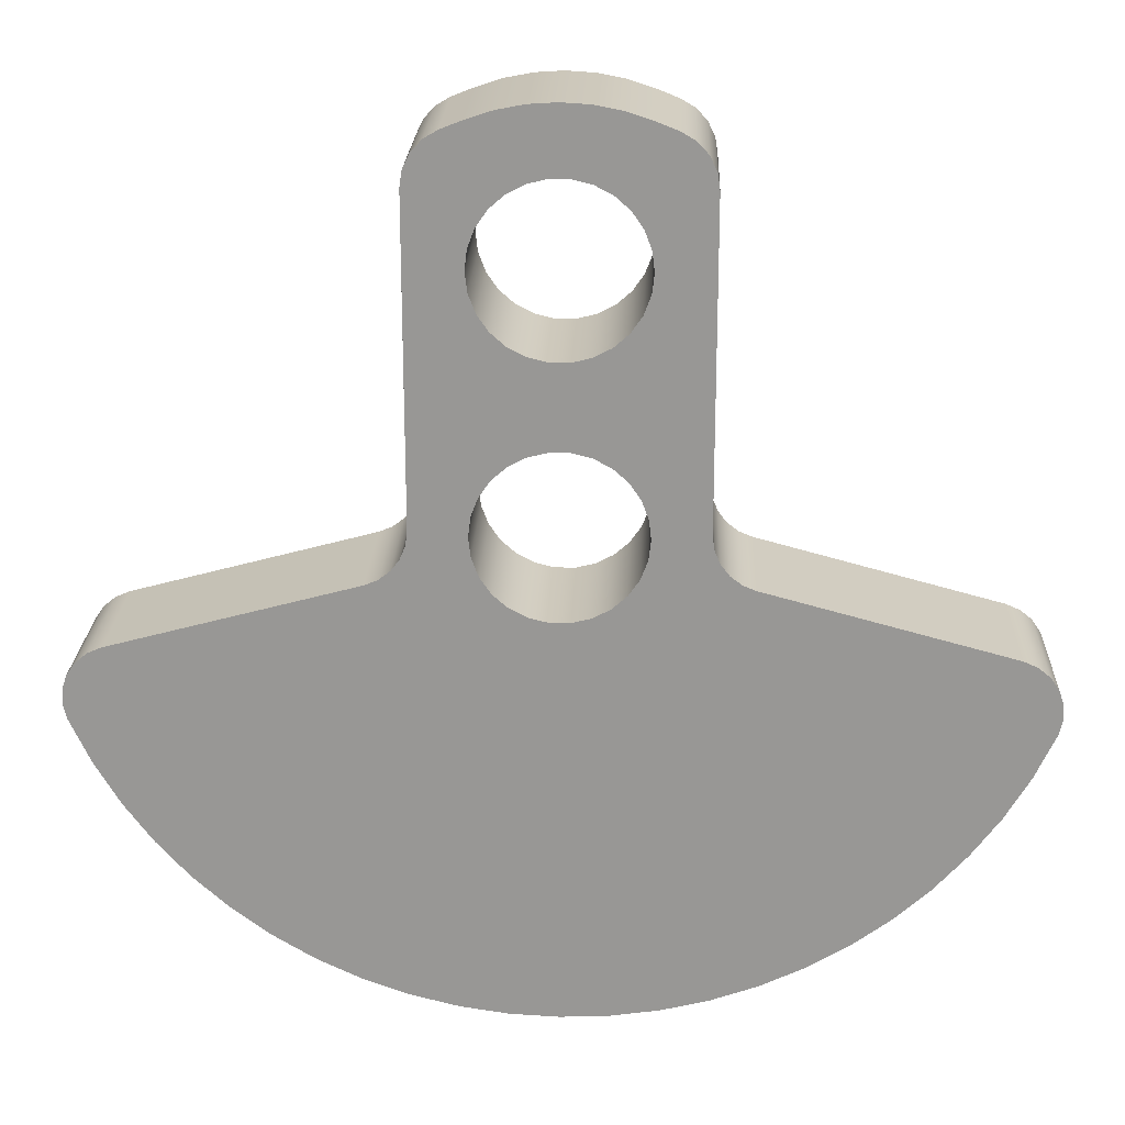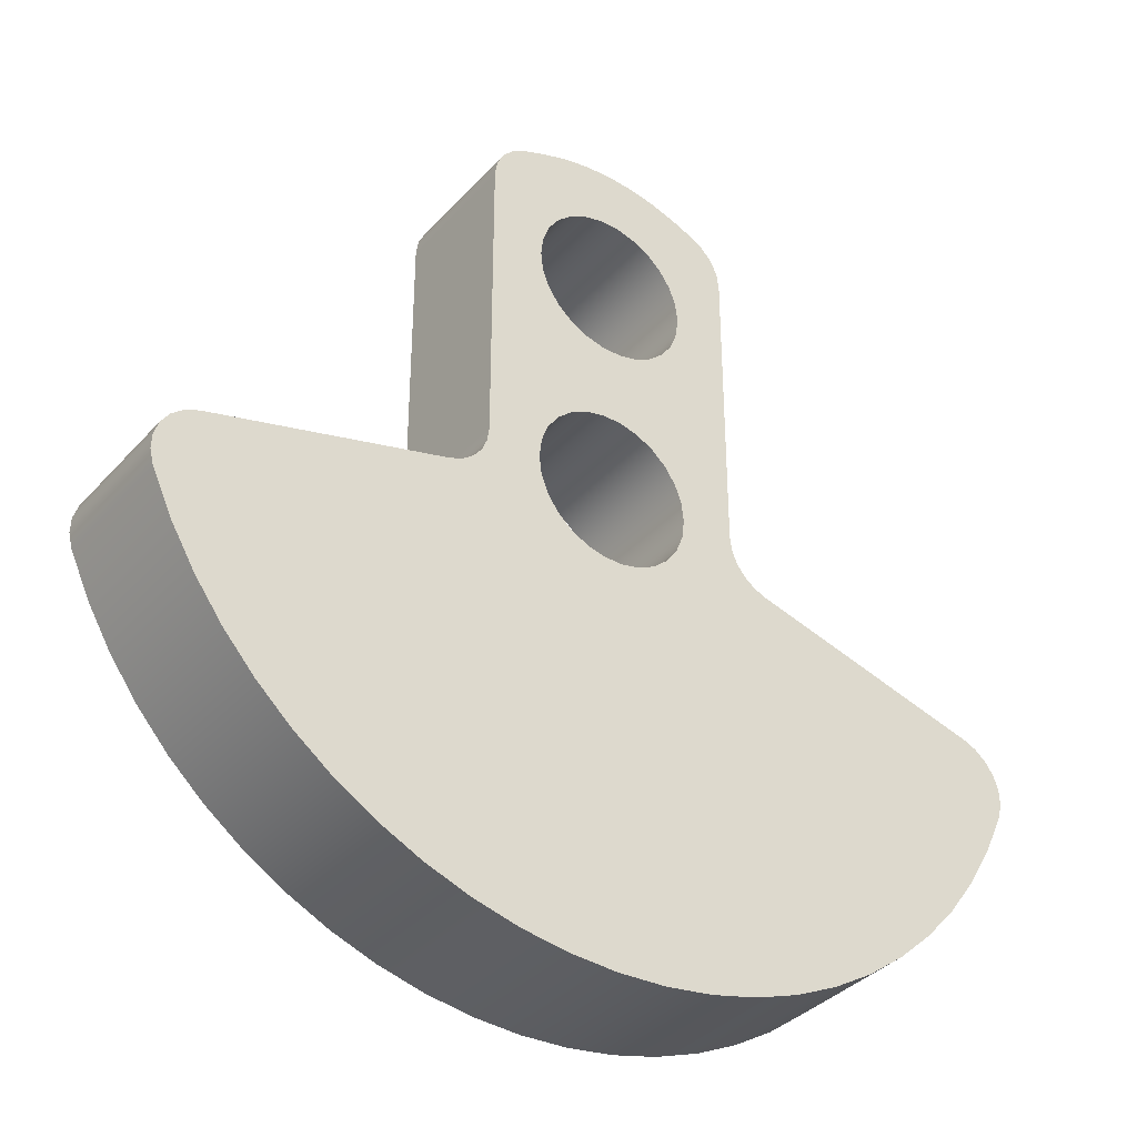
<metadata>
{"format":"obj","ext":"obj","renderer":"f3d","projection":"perspective","resolution":1024,"background":"white","views":[{"elev":21.5,"azim":-177.8,"up":"+Y"},{"elev":-36.3,"azim":-36.1,"up":"+Y"}]}
</metadata>
<code>
v -0.6 1.8 1
v -0.5826 1.656 1
v -0.5313 1.521 1
v -0.4491 1.402 1
v -0.3408 1.306 1
v -0.2128 1.239 1
v -0.07232 1.204 1
v 0.07232 1.204 1
v 0.2128 1.239 1
v 0.3408 1.306 1
v 0.4491 1.402 1
v 0.5313 1.521 1
v 0.5826 1.656 1
v 0.6 1.8 1
v 0.5826 1.944 1
v 0.5313 2.079 1
v 0.4491 2.198 1
v 0.3408 2.294 1
v 0.2128 2.361 1
v 0.07232 2.396 1
v -0.07232 2.396 1
v -0.2128 2.361 1
v -0.3408 2.294 1
v -0.4491 2.198 1
v -0.5313 2.079 1
v -0.5826 1.944 1
v -0.6 1.8 0
v -0.5826 1.944 0
v -0.5313 2.079 0
v -0.4491 2.198 0
v -0.3408 2.294 0
v -0.2128 2.361 0
v -0.07232 2.396 0
v 0.07232 2.396 0
v 0.2128 2.361 0
v 0.3408 2.294 0
v 0.4491 2.198 0
v 0.5313 2.079 0
v 0.5826 1.944 0
v 0.6 1.8 0
v 0.5826 1.656 0
v 0.5313 1.521 0
v 0.4491 1.402 0
v 0.3408 1.306 0
v 0.2128 1.239 0
v 0.07232 1.204 0
v -0.07232 1.204 0
v -0.2128 1.239 0
v -0.3408 1.306 0
v -0.4491 1.402 0
v -0.5313 1.521 0
v -0.5826 1.656 0
v -0.6 1.8 1
v -0.6 1.8 0
v -0.6 7.348e-17 1
v -0.5826 -0.1436 1
v -0.5313 -0.2788 1
v -0.4491 -0.3979 1
v -0.3408 -0.4938 1
v -0.2128 -0.561 1
v -0.07232 -0.5956 1
v 0.07232 -0.5956 1
v 0.2128 -0.561 1
v 0.3408 -0.4938 1
v 0.4491 -0.3979 1
v 0.5313 -0.2788 1
v 0.5826 -0.1436 1
v 0.6 0 1
v 0.5826 0.1436 1
v 0.5313 0.2788 1
v 0.4491 0.3979 1
v 0.3408 0.4938 1
v 0.2128 0.561 1
v 0.07232 0.5956 1
v -0.07232 0.5956 1
v -0.2128 0.561 1
v -0.3408 0.4938 1
v -0.4491 0.3979 1
v -0.5313 0.2788 1
v -0.5826 0.1436 1
v -0.6 7.348e-17 0
v -0.5826 0.1436 0
v -0.5313 0.2788 0
v -0.4491 0.3979 0
v -0.3408 0.4938 0
v -0.2128 0.561 0
v -0.07232 0.5956 0
v 0.07232 0.5956 0
v 0.2128 0.561 0
v 0.3408 0.4938 0
v 0.4491 0.3979 0
v 0.5313 0.2788 0
v 0.5826 0.1436 0
v 0.6 0 0
v 0.5826 -0.1436 0
v 0.5313 -0.2788 0
v 0.4491 -0.3979 0
v 0.3408 -0.4938 0
v 0.2128 -0.561 0
v 0.07232 -0.5956 0
v -0.07232 -0.5956 0
v -0.2128 -0.561 0
v -0.3408 -0.4938 0
v -0.4491 -0.3979 0
v -0.5313 -0.2788 0
v -0.5826 -0.1436 0
v -0.6 7.348e-17 1
v -0.6 7.348e-17 0
v 1 0.03898 0
v 1 2.329 0
v 1 2.329 1
v 1 0.03898 1
v 1.296 -0.3474 0
v 1.2 -0.3074 0
v 1.117 -0.2439 0
v 1.054 -0.161 0
v 1.014 -0.06455 0
v 1 0.03898 0
v 1 0.03898 1
v 1.014 -0.06455 1
v 1.054 -0.161 1
v 1.117 -0.2439 1
v 1.2 -0.3074 1
v 1.296 -0.3474 1
v 3.067 -0.8217 0
v 1.296 -0.3474 0
v 1.296 -0.3474 1
v 3.067 -0.8217 1
v 3.334 -1.359 0
v 3.361 -1.25 0
v 3.357 -1.137 0
v 3.321 -1.03 0
v 3.258 -0.9373 0
v 3.17 -0.8659 0
v 3.067 -0.8217 0
v 3.067 -0.8217 1
v 3.17 -0.8659 1
v 3.258 -0.9373 1
v 3.321 -1.03 1
v 3.357 -1.137 1
v 3.361 -1.25 1
v 3.334 -1.359 1
v -3.334 -1.359 0
v -3.184 -1.681 0
v -3.003 -1.986 0
v -2.792 -2.272 0
v -2.555 -2.536 0
v -2.293 -2.775 0
v -2.008 -2.988 0
v -1.704 -3.171 0
v -1.384 -3.323 0
v -1.05 -3.444 0
v -0.7056 -3.53 0
v -0.3545 -3.583 0
v 2.527e-07 -3.6 0
v 0.3545 -3.583 0
v 0.7056 -3.53 0
v 1.05 -3.444 0
v 1.384 -3.323 0
v 1.704 -3.171 0
v 2.008 -2.988 0
v 2.293 -2.775 0
v 2.555 -2.536 0
v 2.792 -2.272 0
v 3.003 -1.986 0
v 3.184 -1.681 0
v 3.334 -1.359 0
v 3.334 -1.359 1
v 3.184 -1.681 1
v 3.003 -1.986 1
v 2.792 -2.272 1
v 2.555 -2.536 1
v 2.293 -2.775 1
v 2.008 -2.988 1
v 1.704 -3.171 1
v 1.384 -3.323 1
v 1.05 -3.444 1
v 0.7056 -3.53 1
v 0.3545 -3.583 1
v 2.527e-07 -3.6 1
v -0.3545 -3.583 1
v -0.7056 -3.53 1
v -1.05 -3.444 1
v -1.384 -3.323 1
v -1.704 -3.171 1
v -2.008 -2.988 1
v -2.293 -2.775 1
v -2.555 -2.536 1
v -2.792 -2.272 1
v -3.003 -1.986 1
v -3.184 -1.681 1
v -3.334 -1.359 1
v -3.067 -0.8217 0
v -3.17 -0.8659 0
v -3.258 -0.9373 0
v -3.321 -1.03 0
v -3.357 -1.137 0
v -3.361 -1.25 0
v -3.334 -1.359 0
v -3.334 -1.359 1
v -3.361 -1.25 1
v -3.357 -1.137 1
v -3.321 -1.03 1
v -3.258 -0.9373 1
v -3.17 -0.8659 1
v -3.067 -0.8217 1
v -1.296 -0.3474 0
v -3.067 -0.8217 0
v -3.067 -0.8217 1
v -1.296 -0.3474 1
v -1 0.03898 0
v -1.014 -0.06455 0
v -1.054 -0.161 0
v -1.117 -0.2439 0
v -1.2 -0.3074 0
v -1.296 -0.3474 0
v -1.296 -0.3474 1
v -1.2 -0.3074 1
v -1.117 -0.2439 1
v -1.054 -0.161 1
v -1.014 -0.06455 1
v -1 0.03898 1
v -1 2.329 0
v -1 0.03898 0
v -1 0.03898 1
v -1 2.329 1
v -0.7486 2.701 0
v -0.8509 2.641 0
v -0.9312 2.553 0
v -0.9824 2.446 0
v -1 2.329 0
v -1 2.329 1
v -0.9824 2.446 1
v -0.9312 2.553 1
v -0.8509 2.641 1
v -0.7486 2.701 1
v -0.5942 2.762 0
v -0.7486 2.701 0
v -0.7486 2.701 1
v -0.5942 2.762 1
v 0.5942 2.762 0
v 0.4015 2.826 0
v 0.2024 2.864 0
v -2.908e-08 2.877 0
v -0.2024 2.864 0
v -0.4015 2.826 0
v -0.5942 2.762 0
v -0.5942 2.762 1
v -0.4015 2.826 1
v -0.2024 2.864 1
v -2.908e-08 2.877 1
v 0.2024 2.864 1
v 0.4015 2.826 1
v 0.5942 2.762 1
v 0.7486 2.701 0
v 0.5942 2.762 0
v 0.5942 2.762 1
v 0.7486 2.701 1
v 1 2.329 0
v 0.9824 2.446 0
v 0.9312 2.553 0
v 0.8509 2.641 0
v 0.7486 2.701 0
v 0.7486 2.701 1
v 0.8509 2.641 1
v 0.9312 2.553 1
v 0.9824 2.446 1
v 1 2.329 1
v -0.6 7.348e-17 1
v -0.5826 0.1436 1
v -0.5313 0.2788 1
v -0.4491 0.3979 1
v -0.3408 0.4938 1
v -0.2128 0.561 1
v -0.07232 0.5956 1
v 0.07232 0.5956 1
v 0.2128 0.561 1
v 0.3408 0.4938 1
v 0.4491 0.3979 1
v 0.5313 0.2788 1
v 0.5826 0.1436 1
v 0.6 0 1
v 0.5826 -0.1436 1
v 0.5313 -0.2788 1
v 0.4491 -0.3979 1
v 0.3408 -0.4938 1
v 0.2128 -0.561 1
v 0.07232 -0.5956 1
v -0.07232 -0.5956 1
v -0.2128 -0.561 1
v -0.3408 -0.4938 1
v -0.4491 -0.3979 1
v -0.5313 -0.2788 1
v -0.5826 -0.1436 1
v -0.6 1.8 1
v -0.5826 1.944 1
v -0.5313 2.079 1
v -0.4491 2.198 1
v -0.3408 2.294 1
v -0.2128 2.361 1
v -0.07232 2.396 1
v 0.07232 2.396 1
v 0.2128 2.361 1
v 0.3408 2.294 1
v 0.4491 2.198 1
v 0.5313 2.079 1
v 0.5826 1.944 1
v 0.6 1.8 1
v 0.5826 1.656 1
v 0.5313 1.521 1
v 0.4491 1.402 1
v 0.3408 1.306 1
v 0.2128 1.239 1
v 0.07232 1.204 1
v -0.07232 1.204 1
v -0.2128 1.239 1
v -0.3408 1.306 1
v -0.4491 1.402 1
v -0.5313 1.521 1
v -0.5826 1.656 1
v 1 2.329 1
v 0.9824 2.446 1
v 0.9312 2.553 1
v 0.8509 2.641 1
v 0.7486 2.701 1
v 0.5942 2.762 1
v 0.4015 2.826 1
v 0.2024 2.864 1
v -2.908e-08 2.877 1
v -0.2024 2.864 1
v -0.4015 2.826 1
v -0.5942 2.762 1
v -0.7486 2.701 1
v -0.8509 2.641 1
v -0.9312 2.553 1
v -0.9824 2.446 1
v -1 2.329 1
v -1 0.03898 1
v -1.014 -0.06455 1
v -1.054 -0.161 1
v -1.117 -0.2439 1
v -1.2 -0.3074 1
v -1.296 -0.3474 1
v -3.067 -0.8217 1
v -3.17 -0.8659 1
v -3.258 -0.9373 1
v -3.321 -1.03 1
v -3.357 -1.137 1
v -3.361 -1.25 1
v -3.334 -1.359 1
v -3.184 -1.681 1
v -3.003 -1.986 1
v -2.792 -2.272 1
v -2.555 -2.536 1
v -2.293 -2.775 1
v -2.008 -2.988 1
v -1.704 -3.171 1
v -1.384 -3.323 1
v -1.05 -3.444 1
v -0.7056 -3.53 1
v -0.3545 -3.583 1
v 2.527e-07 -3.6 1
v 0.3545 -3.583 1
v 0.7056 -3.53 1
v 1.05 -3.444 1
v 1.384 -3.323 1
v 1.704 -3.171 1
v 2.008 -2.988 1
v 2.293 -2.775 1
v 2.555 -2.536 1
v 2.792 -2.272 1
v 3.003 -1.986 1
v 3.184 -1.681 1
v 3.334 -1.359 1
v 3.361 -1.25 1
v 3.357 -1.137 1
v 3.321 -1.03 1
v 3.258 -0.9373 1
v 3.17 -0.8659 1
v 3.067 -0.8217 1
v 1.296 -0.3474 1
v 1.2 -0.3074 1
v 1.117 -0.2439 1
v 1.054 -0.161 1
v 1.014 -0.06455 1
v 1 0.03898 1
v -0.6 7.348e-17 0
v -0.5826 -0.1436 0
v -0.5313 -0.2788 0
v -0.4491 -0.3979 0
v -0.3408 -0.4938 0
v -0.2128 -0.561 0
v -0.07232 -0.5956 0
v 0.07232 -0.5956 0
v 0.2128 -0.561 0
v 0.3408 -0.4938 0
v 0.4491 -0.3979 0
v 0.5313 -0.2788 0
v 0.5826 -0.1436 0
v 0.6 0 0
v 0.5826 0.1436 0
v 0.5313 0.2788 0
v 0.4491 0.3979 0
v 0.3408 0.4938 0
v 0.2128 0.561 0
v 0.07232 0.5956 0
v -0.07232 0.5956 0
v -0.2128 0.561 0
v -0.3408 0.4938 0
v -0.4491 0.3979 0
v -0.5313 0.2788 0
v -0.5826 0.1436 0
v -0.6 1.8 0
v -0.5826 1.656 0
v -0.5313 1.521 0
v -0.4491 1.402 0
v -0.3408 1.306 0
v -0.2128 1.239 0
v -0.07232 1.204 0
v 0.07232 1.204 0
v 0.2128 1.239 0
v 0.3408 1.306 0
v 0.4491 1.402 0
v 0.5313 1.521 0
v 0.5826 1.656 0
v 0.6 1.8 0
v 0.5826 1.944 0
v 0.5313 2.079 0
v 0.4491 2.198 0
v 0.3408 2.294 0
v 0.2128 2.361 0
v 0.07232 2.396 0
v -0.07232 2.396 0
v -0.2128 2.361 0
v -0.3408 2.294 0
v -0.4491 2.198 0
v -0.5313 2.079 0
v -0.5826 1.944 0
v 0.7486 2.701 0
v 0.8509 2.641 0
v 0.9312 2.553 0
v 0.9824 2.446 0
v 1 2.329 0
v 1 0.03898 0
v 1.014 -0.06455 0
v 1.054 -0.161 0
v 1.117 -0.2439 0
v 1.2 -0.3074 0
v 1.296 -0.3474 0
v 3.067 -0.8217 0
v 3.17 -0.8659 0
v 3.258 -0.9373 0
v 3.321 -1.03 0
v 3.357 -1.137 0
v 3.361 -1.25 0
v 3.334 -1.359 0
v 3.184 -1.681 0
v 3.003 -1.986 0
v 2.792 -2.272 0
v 2.555 -2.536 0
v 2.293 -2.775 0
v 2.008 -2.988 0
v 1.704 -3.171 0
v 1.384 -3.323 0
v 1.05 -3.444 0
v 0.7056 -3.53 0
v 0.3545 -3.583 0
v 2.527e-07 -3.6 0
v -0.3545 -3.583 0
v -0.7056 -3.53 0
v -1.05 -3.444 0
v -1.384 -3.323 0
v -1.704 -3.171 0
v -2.008 -2.988 0
v -2.293 -2.775 0
v -2.555 -2.536 0
v -2.792 -2.272 0
v -3.003 -1.986 0
v -3.184 -1.681 0
v -3.334 -1.359 0
v -3.361 -1.25 0
v -3.357 -1.137 0
v -3.321 -1.03 0
v -3.258 -0.9373 0
v -3.17 -0.8659 0
v -3.067 -0.8217 0
v -1.296 -0.3474 0
v -1.2 -0.3074 0
v -1.117 -0.2439 0
v -1.054 -0.161 0
v -1.014 -0.06455 0
v -1 0.03898 0
v -1 2.329 0
v -0.9824 2.446 0
v -0.9312 2.553 0
v -0.8509 2.641 0
v -0.7486 2.701 0
v -0.5942 2.762 0
v -0.4015 2.826 0
v -0.2024 2.864 0
v -2.908e-08 2.877 0
v 0.2024 2.864 0
v 0.4015 2.826 0
v 0.5942 2.762 0
g 96e85aba-e2d0-11ea-b59d-54bf646e7e1f
f 2 52 1
f 1 52 54
f 53 27 26
f 26 27 28
f 26 28 25
f 25 28 29
f 25 29 24
f 24 29 30
f 24 30 23
f 23 30 31
f 23 31 22
f 22 31 32
f 22 32 21
f 21 32 33
f 21 33 20
f 20 33 34
f 20 34 19
f 19 34 35
f 19 35 18
f 18 35 36
f 18 36 17
f 17 36 37
f 17 37 16
f 16 37 38
f 16 38 15
f 15 38 39
f 15 39 14
f 14 39 40
f 14 40 13
f 13 40 41
f 13 41 12
f 12 41 42
f 12 42 11
f 11 42 43
f 11 43 10
f 10 43 44
f 10 44 9
f 9 44 45
f 9 45 8
f 8 45 46
f 8 46 7
f 7 46 47
f 7 47 6
f 6 47 48
f 6 48 5
f 5 48 49
f 5 49 4
f 4 49 50
f 4 50 3
f 3 50 51
f 3 51 2
f 2 51 52
g 96f308a4-e2d0-11ea-a475-54bf646e7e1f
f 56 106 55
f 55 106 108
f 107 81 80
f 80 81 82
f 80 82 79
f 79 82 83
f 79 83 78
f 78 83 84
f 78 84 77
f 77 84 85
f 77 85 76
f 76 85 86
f 76 86 75
f 75 86 87
f 75 87 74
f 74 87 88
f 74 88 73
f 73 88 89
f 73 89 72
f 72 89 90
f 72 90 71
f 71 90 91
f 71 91 70
f 70 91 92
f 70 92 69
f 69 92 93
f 69 93 68
f 68 93 94
f 68 94 67
f 67 94 95
f 67 95 66
f 66 95 96
f 66 96 65
f 65 96 97
f 65 97 64
f 64 97 98
f 64 98 63
f 63 98 99
f 63 99 62
f 62 99 100
f 62 100 61
f 61 100 101
f 61 101 60
f 60 101 102
f 60 102 59
f 59 102 103
f 59 103 58
f 58 103 104
f 58 104 57
f 57 104 105
f 57 105 56
f 56 105 106
g 96fdddae-e2d0-11ea-86c3-54bf646e7e1f
f 109 110 112
f 112 110 111
g 97088b3a-e2d0-11ea-9515-54bf646e7e1f
f 124 113 123
f 123 113 114
f 123 114 122
f 122 114 115
f 122 115 121
f 121 115 116
f 121 116 120
f 120 116 117
f 120 117 119
f 119 117 118
g 9713396c-e2d0-11ea-8d69-54bf646e7e1f
f 125 126 128
f 128 126 127
g 971de742-e2d0-11ea-9fae-54bf646e7e1f
f 142 129 141
f 141 129 130
f 141 130 140
f 140 130 131
f 140 131 139
f 139 131 132
f 139 132 138
f 138 132 133
f 138 133 137
f 137 133 134
f 137 134 136
f 136 134 135
g 9728bc10-e2d0-11ea-a466-54bf646e7e1f
f 192 143 191
f 191 143 144
f 191 144 190
f 190 144 145
f 190 145 189
f 189 145 146
f 189 146 188
f 188 146 147
f 188 147 187
f 187 147 148
f 187 148 186
f 186 148 149
f 186 149 185
f 185 149 150
f 185 150 184
f 184 150 151
f 184 151 183
f 183 151 152
f 183 152 182
f 182 152 153
f 182 153 181
f 181 153 154
f 181 154 180
f 180 154 155
f 180 155 179
f 179 155 156
f 179 156 178
f 178 156 157
f 178 157 177
f 177 157 158
f 177 158 176
f 176 158 159
f 176 159 175
f 175 159 160
f 175 160 174
f 174 160 161
f 174 161 173
f 173 161 162
f 173 162 172
f 172 162 163
f 172 163 171
f 171 163 164
f 171 164 170
f 170 164 165
f 170 165 169
f 169 165 166
f 169 166 168
f 168 166 167
g 973369d2-e2d0-11ea-845c-54bf646e7e1f
f 206 193 205
f 205 193 194
f 205 194 204
f 204 194 195
f 204 195 203
f 203 195 196
f 203 196 202
f 202 196 197
f 202 197 201
f 201 197 198
f 201 198 200
f 200 198 199
g 973e3efa-e2d0-11ea-ab08-54bf646e7e1f
f 207 208 210
f 210 208 209
g 976e263e-e2d0-11ea-ae8d-54bf646e7e1f
f 222 211 221
f 221 211 212
f 221 212 220
f 220 212 213
f 220 213 219
f 219 213 214
f 219 214 218
f 218 214 215
f 218 215 217
f 217 215 216
g 9779be74-e2d0-11ea-b765-54bf646e7e1f
f 223 224 226
f 226 224 225
g 9784ba00-e2d0-11ea-afb9-54bf646e7e1f
f 236 227 235
f 235 227 228
f 235 228 234
f 234 228 229
f 234 229 233
f 233 229 230
f 233 230 232
f 232 230 231
g 978fb648-e2d0-11ea-90fb-54bf646e7e1f
f 237 238 240
f 240 238 239
g 979d984a-e2d0-11ea-8d09-54bf646e7e1f
f 254 241 253
f 253 241 242
f 253 242 243
f 253 243 252
f 252 243 244
f 252 244 251
f 251 244 245
f 251 245 250
f 250 245 246
f 250 246 249
f 249 246 248
f 248 246 247
g 97aa900c-e2d0-11ea-8f50-54bf646e7e1f
f 255 256 258
f 258 256 257
g 97b5b2fe-e2d0-11ea-be0d-54bf646e7e1f
f 268 259 267
f 267 259 260
f 267 260 266
f 266 260 261
f 266 261 265
f 265 261 262
f 265 262 264
f 264 262 263
g 97c087de-e2d0-11ea-baad-54bf646e7e1f
f 270 338 269
f 269 338 339
f 269 339 294
f 294 339 340
f 294 340 293
f 293 340 341
f 293 341 292
f 292 341 342
f 292 342 291
f 291 342 343
f 291 343 356
f 356 343 355
f 355 343 354
f 354 343 353
f 353 343 352
f 352 343 344
f 352 344 351
f 351 344 350
f 350 344 349
f 349 344 348
f 348 344 347
f 347 344 346
f 346 344 345
f 270 271 338
f 338 271 272
f 338 272 318
f 318 272 273
f 318 273 317
f 317 273 316
f 316 273 274
f 316 274 315
f 315 274 275
f 315 275 276
f 315 276 314
f 314 276 277
f 314 277 313
f 313 277 278
f 313 278 312
f 312 278 311
f 311 278 279
f 311 279 386
f 386 279 280
f 386 280 281
f 281 282 386
f 386 282 385
f 385 282 283
f 385 283 384
f 384 283 284
f 384 284 383
f 383 284 285
f 383 285 382
f 382 285 286
f 382 286 381
f 381 286 368
f 381 368 369
f 368 286 367
f 367 286 287
f 367 287 366
f 366 287 365
f 365 287 288
f 365 288 364
f 364 288 363
f 363 288 362
f 362 288 289
f 362 289 361
f 361 289 360
f 360 289 359
f 359 289 290
f 359 290 358
f 358 290 357
f 357 290 291
f 357 291 356
f 320 295 337
f 337 295 296
f 337 296 297
f 297 298 337
f 337 298 336
f 336 298 335
f 335 298 334
f 334 298 333
f 333 298 299
f 333 299 332
f 332 299 331
f 331 299 300
f 331 300 330
f 330 300 301
f 330 301 329
f 329 301 302
f 329 302 328
f 328 302 303
f 328 303 327
f 327 303 304
f 327 304 326
f 326 304 325
f 325 304 305
f 325 305 324
f 324 305 323
f 323 305 322
f 322 305 321
f 321 305 306
f 321 306 307
f 307 308 321
f 321 308 309
f 321 309 386
f 386 309 310
f 386 310 311
f 318 319 338
f 338 319 320
f 338 320 337
f 369 370 381
f 381 370 371
f 381 371 372
f 381 372 380
f 380 372 373
f 380 373 374
f 374 375 380
f 380 375 376
f 380 376 377
f 377 378 380
f 380 378 379
g 97cbf8e2-e2d0-11ea-81e3-54bf646e7e1f
f 388 491 387
f 387 491 492
f 387 492 412
f 412 492 411
f 411 492 410
f 410 492 416
f 410 416 409
f 409 416 417
f 409 417 418
f 491 388 490
f 490 388 389
f 490 389 489
f 489 389 390
f 489 390 488
f 488 390 391
f 488 391 487
f 487 391 474
f 487 474 475
f 474 391 473
f 473 391 392
f 473 392 472
f 472 392 471
f 471 392 393
f 471 393 470
f 470 393 469
f 469 393 468
f 468 393 394
f 468 394 467
f 467 394 466
f 466 394 465
f 465 394 395
f 465 395 464
f 464 395 463
f 463 395 396
f 463 396 462
f 462 396 449
f 462 449 461
f 461 449 460
f 460 449 459
f 459 449 458
f 458 449 450
f 458 450 457
f 457 450 456
f 456 450 455
f 455 450 454
f 454 450 453
f 453 450 452
f 452 450 451
f 449 396 448
f 448 396 397
f 448 397 447
f 447 397 398
f 447 398 446
f 446 398 399
f 446 399 445
f 445 399 400
f 445 400 444
f 444 400 401
f 444 401 402
f 402 403 444
f 444 403 423
f 444 423 424
f 403 404 423
f 423 404 422
f 422 404 421
f 421 404 405
f 421 405 420
f 420 405 406
f 420 406 407
f 420 407 419
f 419 407 408
f 419 408 418
f 418 408 409
f 438 413 493
f 493 413 414
f 493 414 492
f 492 414 415
f 492 415 416
f 424 425 444
f 444 425 443
f 443 425 426
f 443 426 427
f 427 428 443
f 443 428 429
f 443 429 442
f 442 429 441
f 441 429 440
f 440 429 439
f 439 429 430
f 439 430 504
f 504 430 503
f 503 430 431
f 503 431 502
f 502 431 432
f 502 432 501
f 501 432 433
f 501 433 500
f 500 433 434
f 500 434 499
f 499 434 435
f 499 435 498
f 498 435 497
f 497 435 436
f 497 436 496
f 496 436 495
f 495 436 494
f 494 436 493
f 493 436 437
f 493 437 438
f 475 476 487
f 487 476 477
f 487 477 478
f 487 478 486
f 486 478 479
f 486 479 480
f 480 481 486
f 486 481 482
f 486 482 483
f 483 484 486
f 486 484 485

</code>
